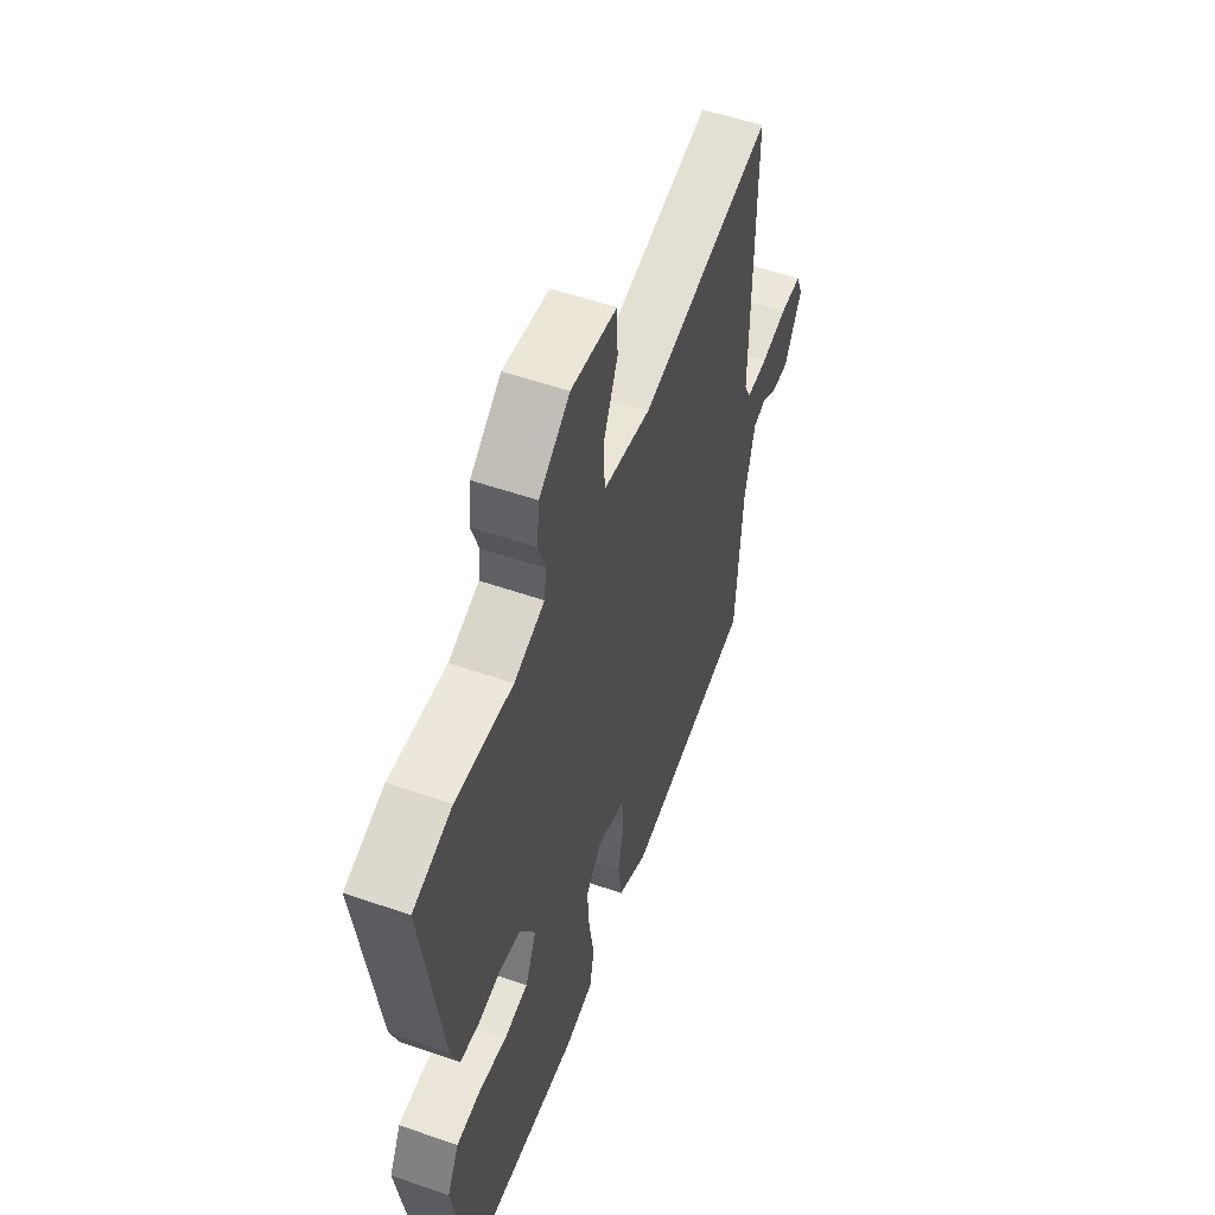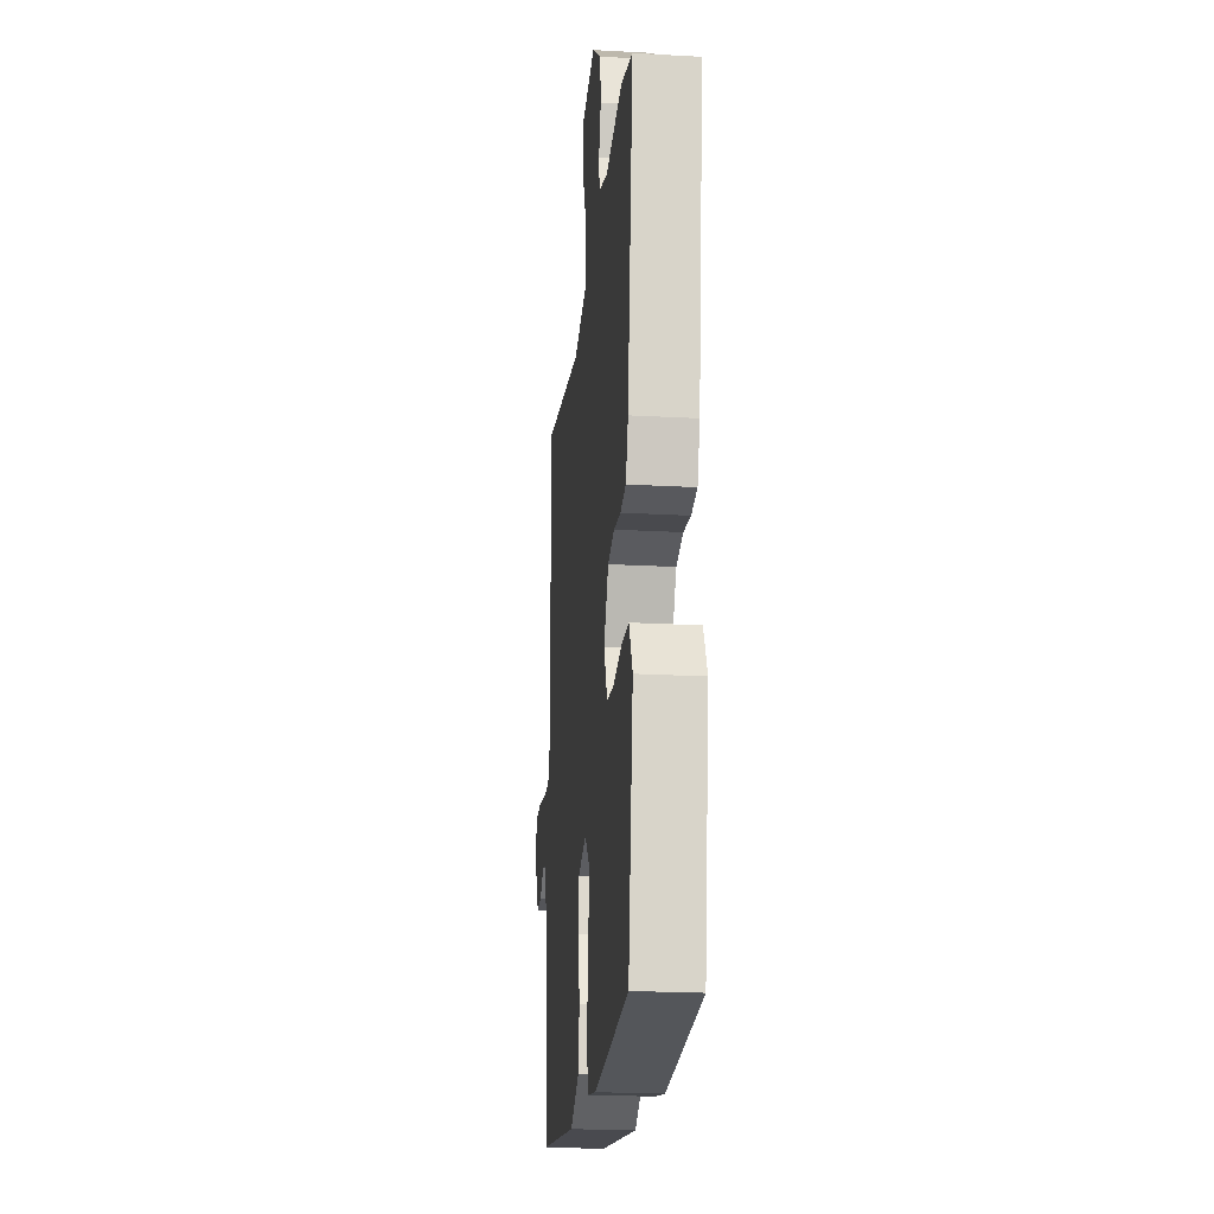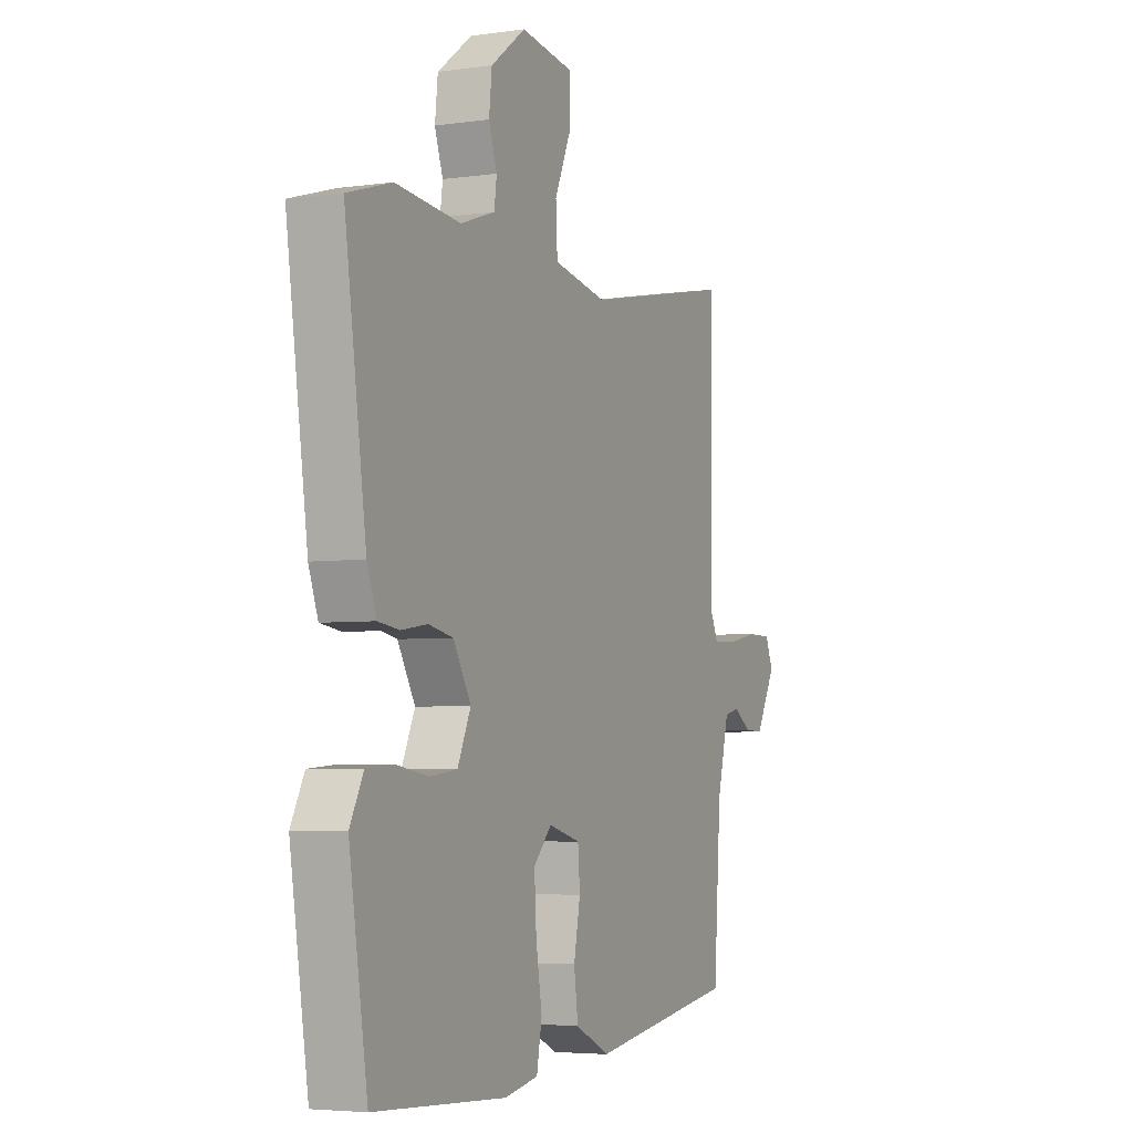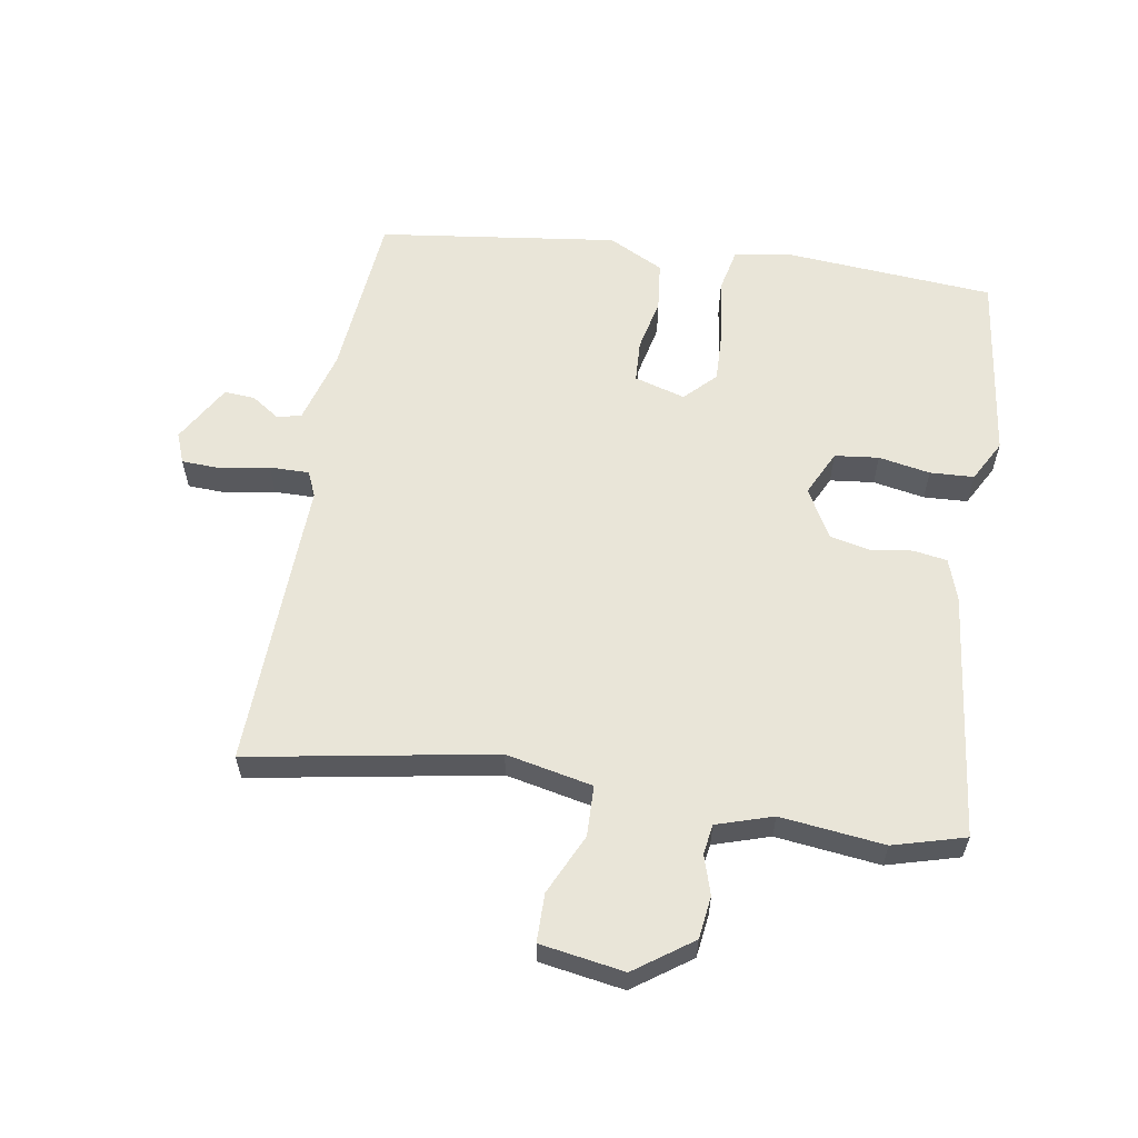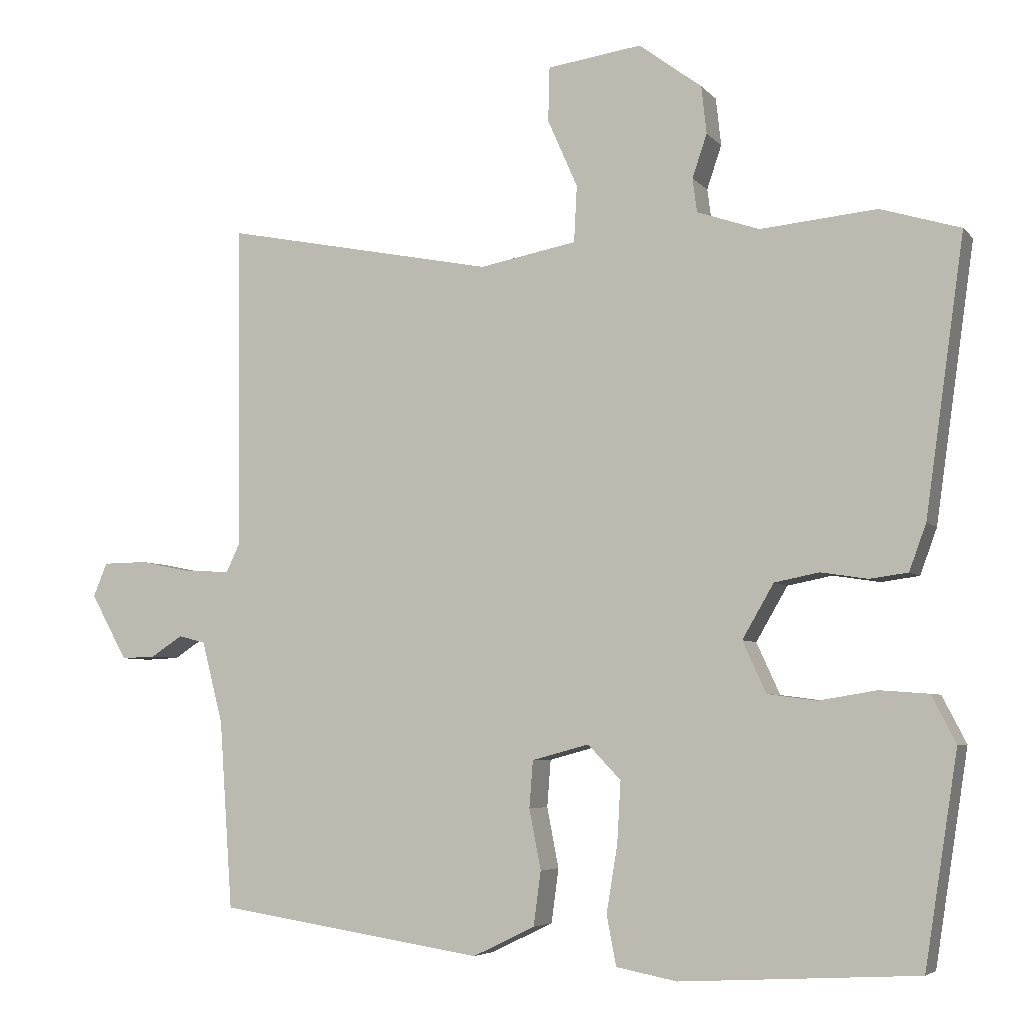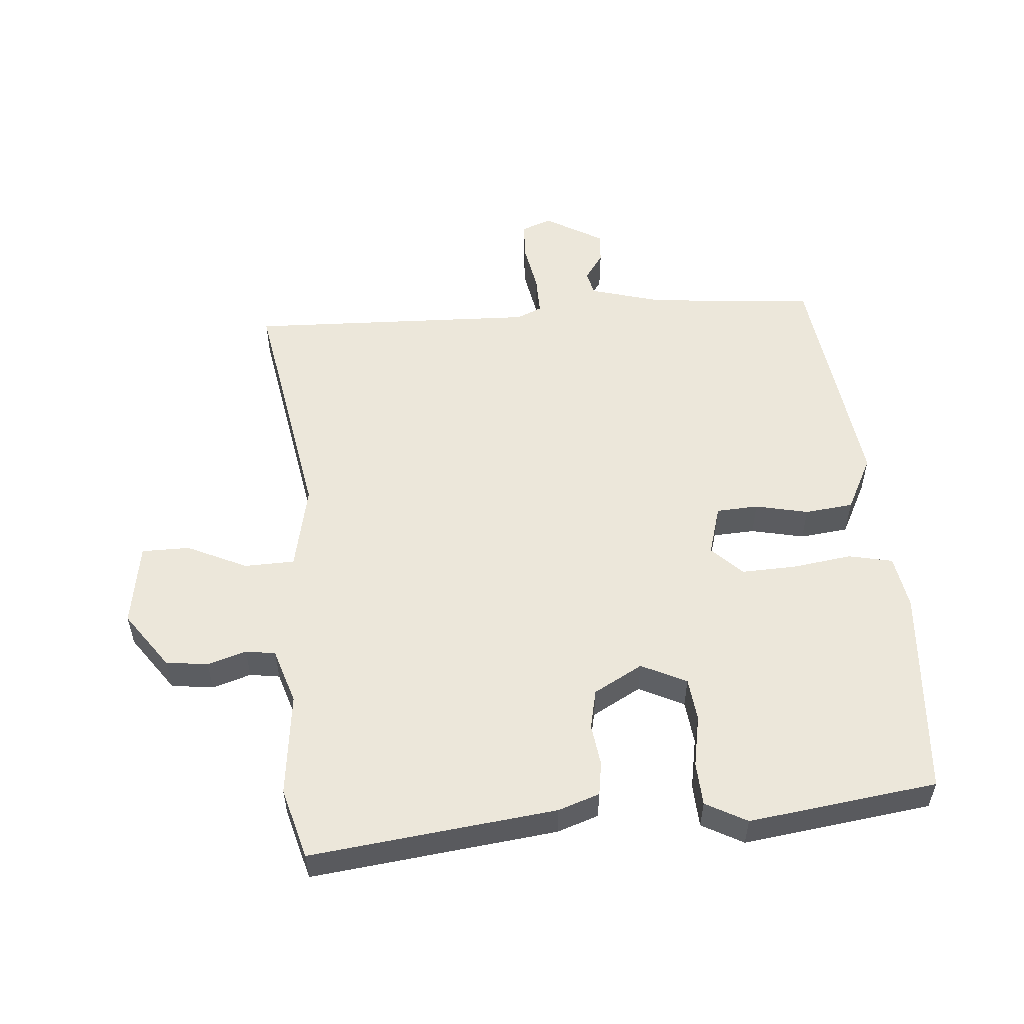
<metadata>
{"format":"obj","ext":"obj","renderer":"f3d","projection":"perspective","resolution":1024,"background":"white","views":[{"elev":54.2,"azim":110.2,"up":"+Z"},{"elev":-22.2,"azim":84.5,"up":"+Z"},{"elev":-4.5,"azim":114.6,"up":"+Z"},{"elev":59.7,"azim":10.6,"up":"+Y"},{"elev":-5.2,"azim":20.7,"up":"+Z"},{"elev":54.1,"azim":86.6,"up":"+Y"}]}
</metadata>
<code>
v -0.479 0.07 0.552
v -0.106 0.07 0.478
v 0.027 0.07 0.503
v 0.031 0.07 0.58
v -0.01 0.07 0.673
v -0.008 0.07 0.747
v 0.121 0.07 0.765
v 0.207 0.07 0.701
v 0.214 0.07 0.636
v 0.194 0.07 0.577
v 0.2 0.07 0.531
v 0.285 0.07 0.502
v 0.444 0.07 0.517
v 0.553 0.07 0.484
v 0.5 0.07 0.108
v 0.477 0.07 0.045
v 0.425 0.07 0.038
v 0.361 0.07 0.048
v 0.3 0.07 0.036
v 0.257 0.07 -0.038
v 0.289 0.07 -0.108
v 0.356 0.07 -0.117
v 0.435 0.07 -0.104
v 0.502 0.07 -0.109
v 0.535 0.07 -0.173
v 0.49 0.07 -0.461
v 0.166 0.07 -0.479
v 0.083 0.07 -0.463
v 0.07 0.07 -0.395
v 0.085 0.07 -0.304
v 0.09 0.07 -0.22
v 0.045 0.07 -0.173
v -0.033 0.07 -0.194
v -0.038 0.07 -0.258
v -0.022 0.07 -0.34
v -0.032 0.07 -0.414
v -0.117 0.07 -0.455
v -0.481 0.07 -0.399
v -0.499 0.07 -0.142
v -0.528 0.07 -0.03
v -0.565 0.07 -0.021
v -0.608 0.07 -0.049
v -0.655 0.07 -0.051
v -0.705 0.07 0.039
v -0.686 0.07 0.085
v -0.626 0.07 0.086
v -0.552 0.07 0.071
v -0.492 0.07 0.069
v -0.474 0.07 0.107
v -0.479 0 0.552
v -0.106 0 0.478
v 0.027 0 0.503
v 0.031 0 0.58
v -0.01 0 0.673
v -0.008 0 0.747
v 0.121 0 0.765
v 0.207 0 0.701
v 0.214 0 0.636
v 0.194 0 0.577
v 0.2 0 0.531
v 0.285 0 0.502
v 0.444 0 0.517
v 0.553 0 0.484
v 0.5 0 0.108
v 0.477 0 0.045
v 0.425 0 0.038
v 0.361 0 0.048
v 0.3 0 0.036
v 0.257 0 -0.038
v 0.289 0 -0.108
v 0.356 0 -0.117
v 0.435 0 -0.104
v 0.502 0 -0.109
v 0.535 0 -0.173
v 0.49 0 -0.461
v 0.166 0 -0.479
v 0.083 0 -0.463
v 0.07 0 -0.395
v 0.085 0 -0.304
v 0.09 0 -0.22
v 0.045 0 -0.173
v -0.033 0 -0.194
v -0.038 0 -0.258
v -0.022 0 -0.34
v -0.032 0 -0.414
v -0.117 0 -0.455
v -0.481 0 -0.399
v -0.499 0 -0.142
v -0.528 0 -0.03
v -0.565 0 -0.021
v -0.608 0 -0.049
v -0.655 0 -0.051
v -0.705 0 0.039
v -0.686 0 0.085
v -0.626 0 0.086
v -0.552 0 0.071
v -0.492 0 0.069
v -0.474 0 0.107
f 44 45 46 47
f 44 47 48
f 41 42 43 44
f 40 41 44 48
f 39 40 48 49
f 37 38 39 49
f 34 35 36 37
f 33 34 37 49
f 27 28 29 30
f 27 30 31
f 26 27 31
f 25 26 31 32
f 22 23 24 25
f 21 22 25 32
f 15 16 17 18
f 15 18 19
f 12 13 14 15
f 11 12 15 19
f 7 8 9 10
f 7 10 11
f 4 5 6 7
f 3 4 7 11
f 2 3 11 19
f 32 33 49 1
f 20 21 32 1
f 1 2 19 20
f 96 95 94 93
f 97 96 93
f 93 92 91 90
f 97 93 90 89
f 98 97 89 88
f 98 88 87 86
f 86 85 84 83
f 98 86 83 82
f 79 78 77 76
f 80 79 76
f 80 76 75
f 81 80 75 74
f 74 73 72 71
f 81 74 71 70
f 67 66 65 64
f 68 67 64
f 64 63 62 61
f 68 64 61 60
f 59 58 57 56
f 60 59 56
f 56 55 54 53
f 60 56 53 52
f 68 60 52 51
f 50 98 82 81
f 50 81 70 69
f 69 68 51 50
f 1 50 51 2
f 2 51 52 3
f 3 52 53 4
f 4 53 54 5
f 5 54 55 6
f 6 55 56 7
f 7 56 57 8
f 8 57 58 9
f 9 58 59 10
f 10 59 60 11
f 11 60 61 12
f 12 61 62 13
f 13 62 63 14
f 14 63 64 15
f 15 64 65 16
f 16 65 66 17
f 17 66 67 18
f 18 67 68 19
f 19 68 69 20
f 20 69 70 21
f 21 70 71 22
f 22 71 72 23
f 23 72 73 24
f 24 73 74 25
f 25 74 75 26
f 26 75 76 27
f 27 76 77 28
f 28 77 78 29
f 29 78 79 30
f 30 79 80 31
f 31 80 81 32
f 32 81 82 33
f 33 82 83 34
f 34 83 84 35
f 35 84 85 36
f 36 85 86 37
f 37 86 87 38
f 38 87 88 39
f 39 88 89 40
f 40 89 90 41
f 41 90 91 42
f 42 91 92 43
f 43 92 93 44
f 44 93 94 45
f 45 94 95 46
f 46 95 96 47
f 47 96 97 48
f 48 97 98 49
f 49 98 50 1

</code>
